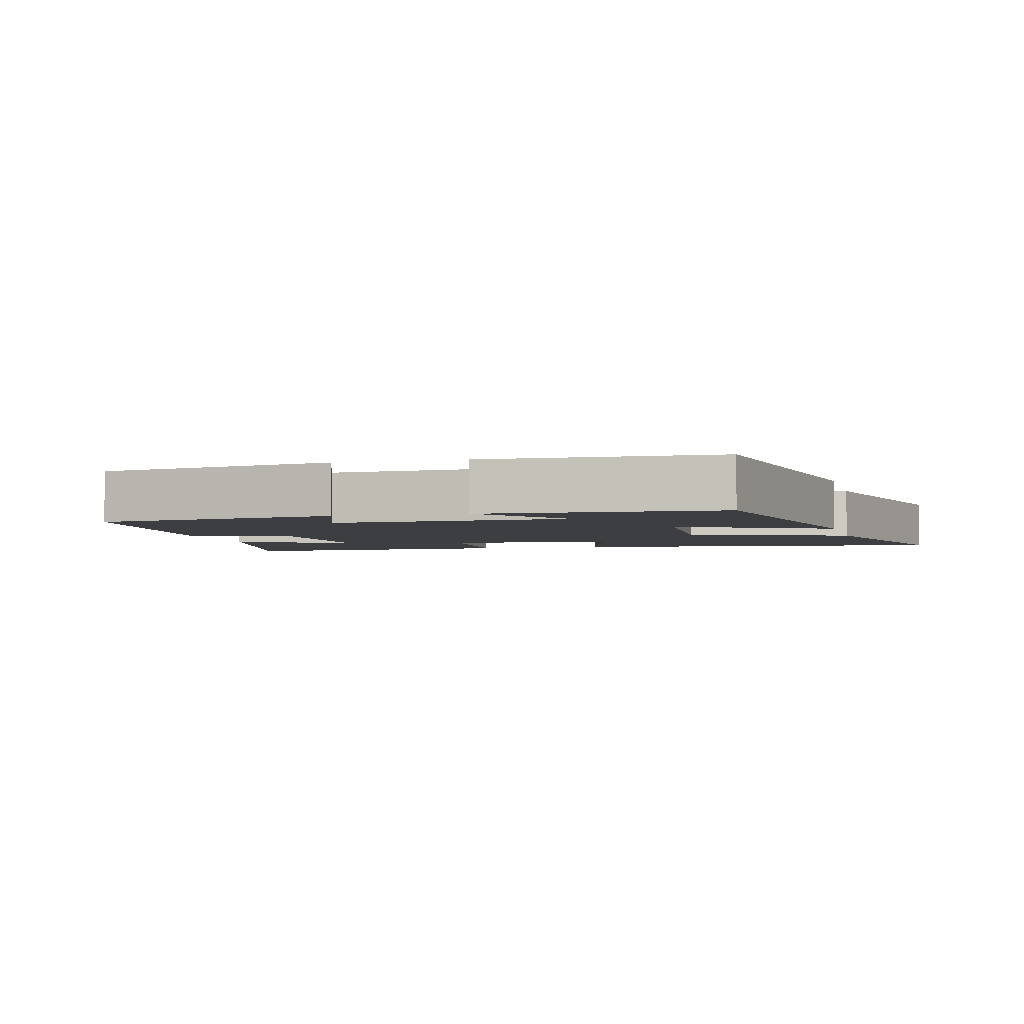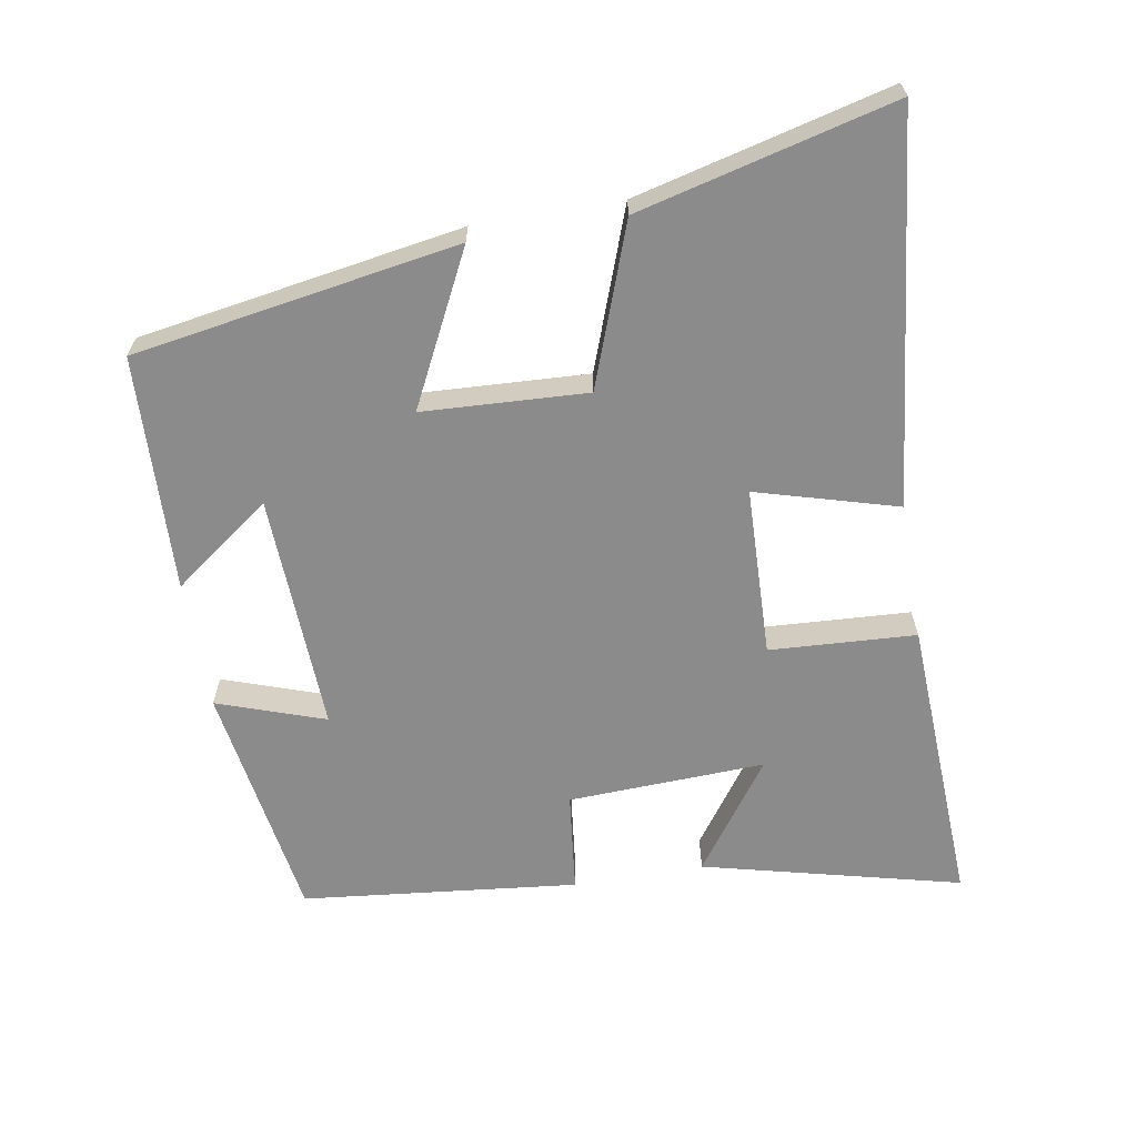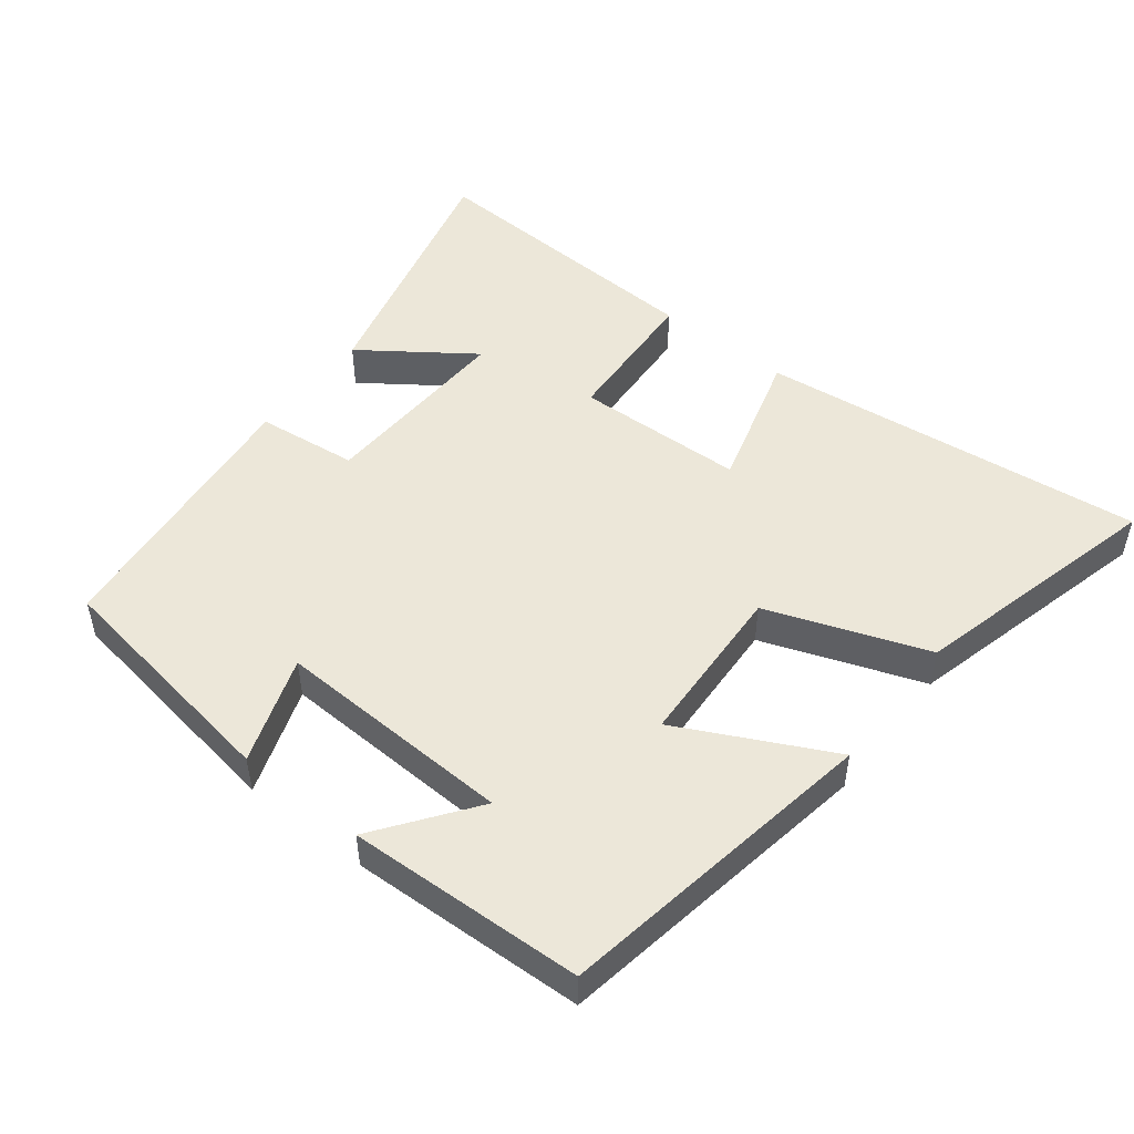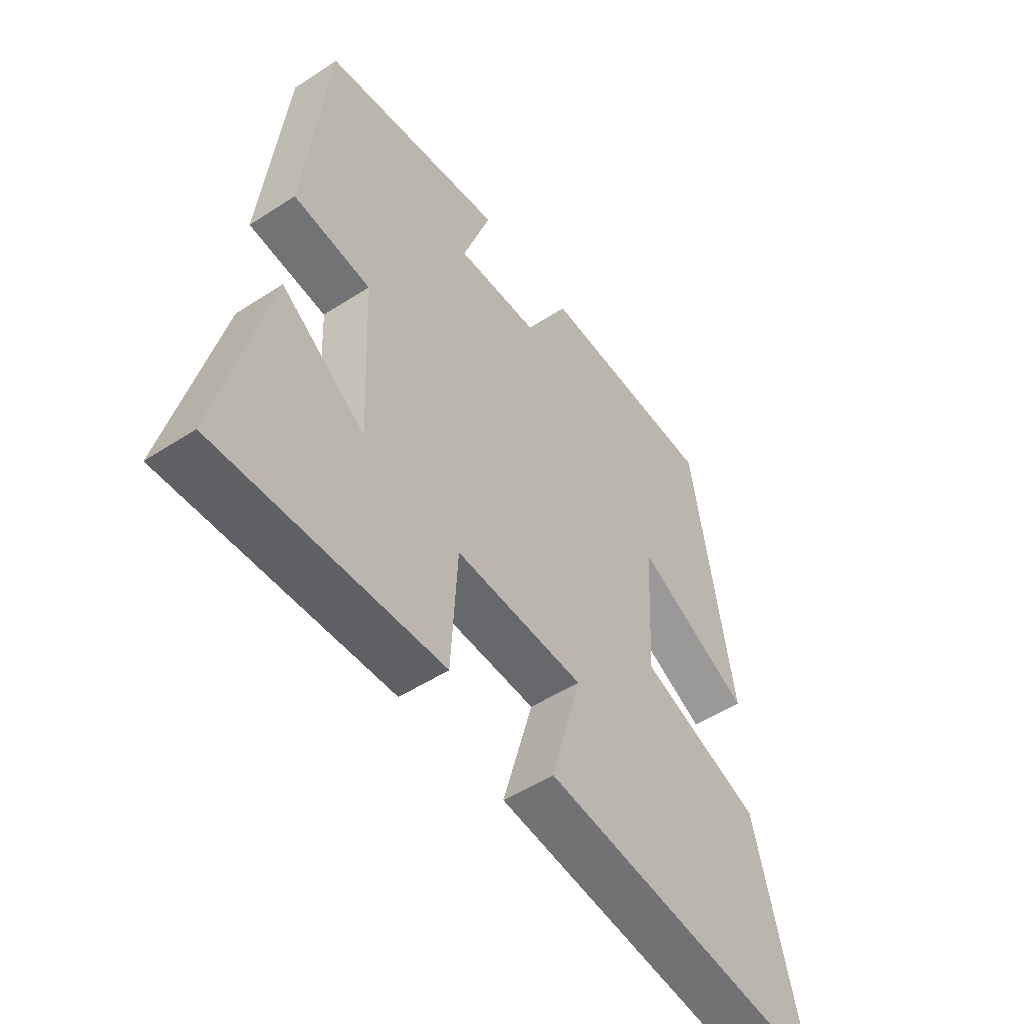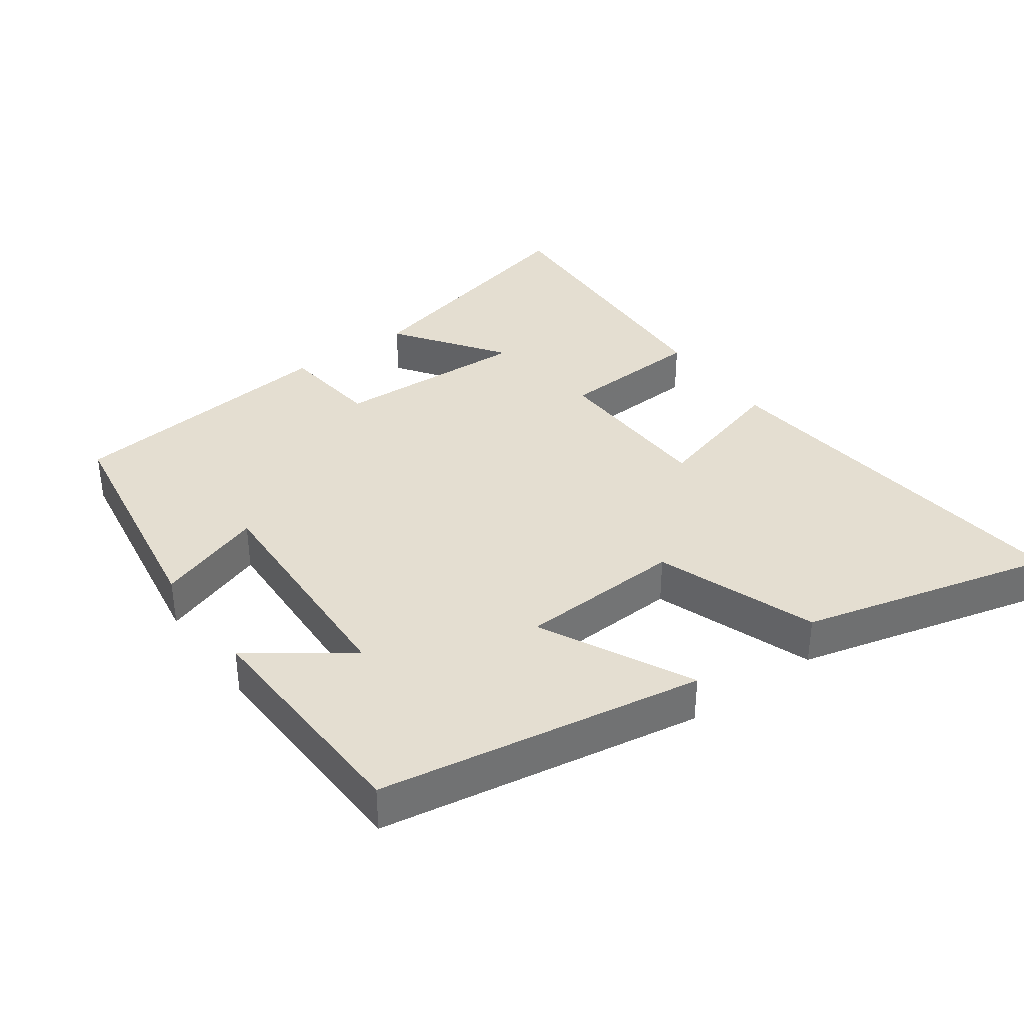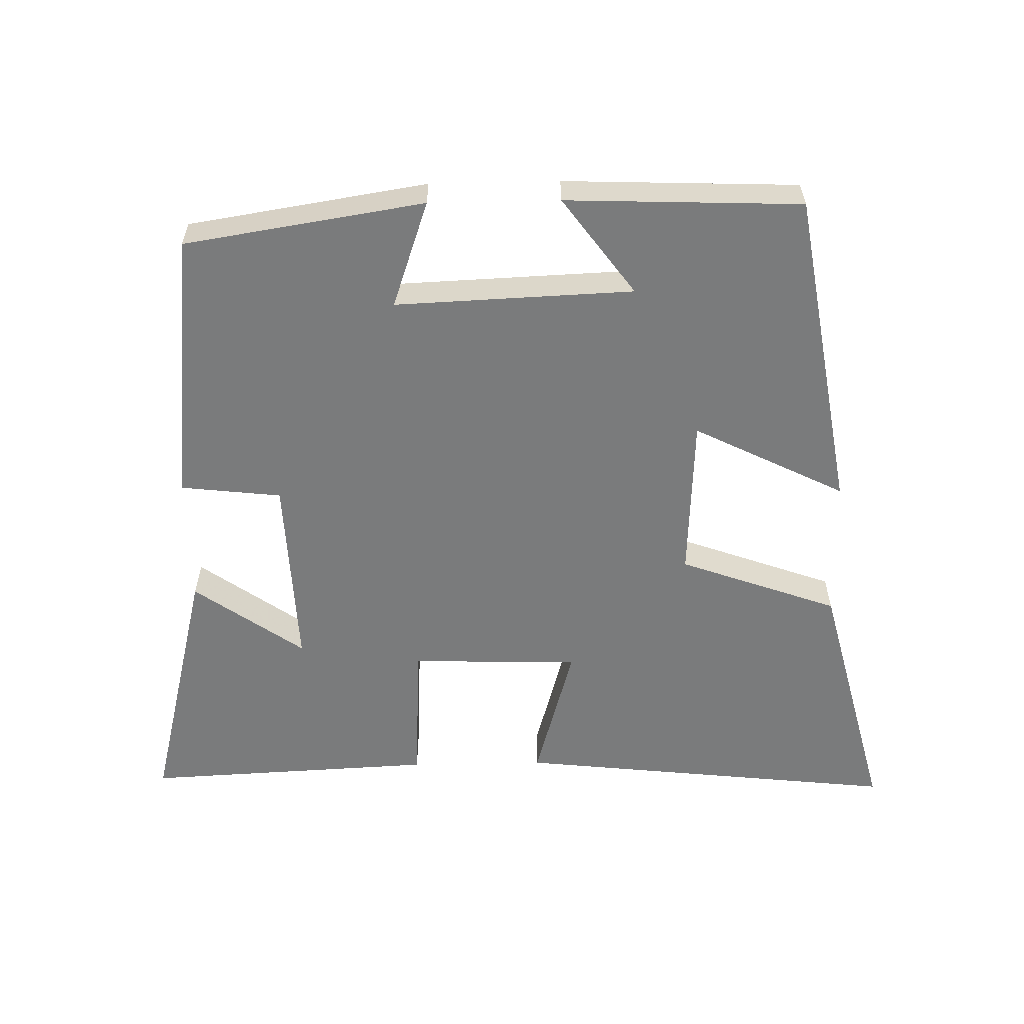
<metadata>
{"format":"obj","ext":"obj","renderer":"f3d","projection":"perspective","resolution":1024,"background":"white","views":[{"elev":-3.5,"azim":14.4,"up":"+Y"},{"elev":-63.9,"azim":99.7,"up":"+Y"},{"elev":49.9,"azim":38.0,"up":"+Y"},{"elev":-50.9,"azim":-54.6,"up":"+Z"},{"elev":36.5,"azim":54.2,"up":"+Y"},{"elev":-58.3,"azim":1.2,"up":"+Y"}]}
</metadata>
<code>
v -0.457 0.07 0.445
v -0.108 0.07 0.5
v -0.162 0.07 0.344
v 0.184 0.07 0.358
v 0.08 0.07 0.5
v 0.422 0.07 0.487
v 0.5 0.07 0.017
v 0.28 0.07 0.127
v 0.268 0.07 -0.111
v 0.5 0.07 -0.195
v 0.593 0.07 -0.563
v 0.032 0.07 -0.5
v 0.09 0.07 -0.296
v -0.156 0.07 -0.288
v -0.168 0.07 -0.5
v -0.593 0.07 -0.52
v -0.5 0.07 -0.146
v -0.341 0.07 -0.259
v -0.353 0.07 0.027
v -0.5 0.07 0.044
v -0.457 0 0.445
v -0.108 0 0.5
v -0.162 0 0.344
v 0.184 0 0.358
v 0.08 0 0.5
v 0.422 0 0.487
v 0.5 0 0.017
v 0.28 0 0.127
v 0.268 0 -0.111
v 0.5 0 -0.195
v 0.593 0 -0.563
v 0.032 0 -0.5
v 0.09 0 -0.296
v -0.156 0 -0.288
v -0.168 0 -0.5
v -0.593 0 -0.52
v -0.5 0 -0.146
v -0.341 0 -0.259
v -0.353 0 0.027
v -0.5 0 0.044
f 1 2 3
f 20 1 3
f 19 20 3
f 18 19 3 4
f 15 16 17 18
f 14 15 18
f 13 14 18 4
f 11 12 13
f 10 11 13
f 9 10 13
f 8 9 13 4
f 7 8 4
f 4 5 6 7
f 23 22 21
f 23 21 40
f 23 40 39
f 24 23 39 38
f 38 37 36 35
f 38 35 34
f 24 38 34 33
f 33 32 31
f 33 31 30
f 33 30 29
f 24 33 29 28
f 24 28 27
f 27 26 25 24
f 1 21 22 2
f 2 22 23 3
f 3 23 24 4
f 4 24 25 5
f 5 25 26 6
f 6 26 27 7
f 7 27 28 8
f 8 28 29 9
f 9 29 30 10
f 10 30 31 11
f 11 31 32 12
f 12 32 33 13
f 13 33 34 14
f 14 34 35 15
f 15 35 36 16
f 16 36 37 17
f 17 37 38 18
f 18 38 39 19
f 19 39 40 20
f 20 40 21 1

</code>
